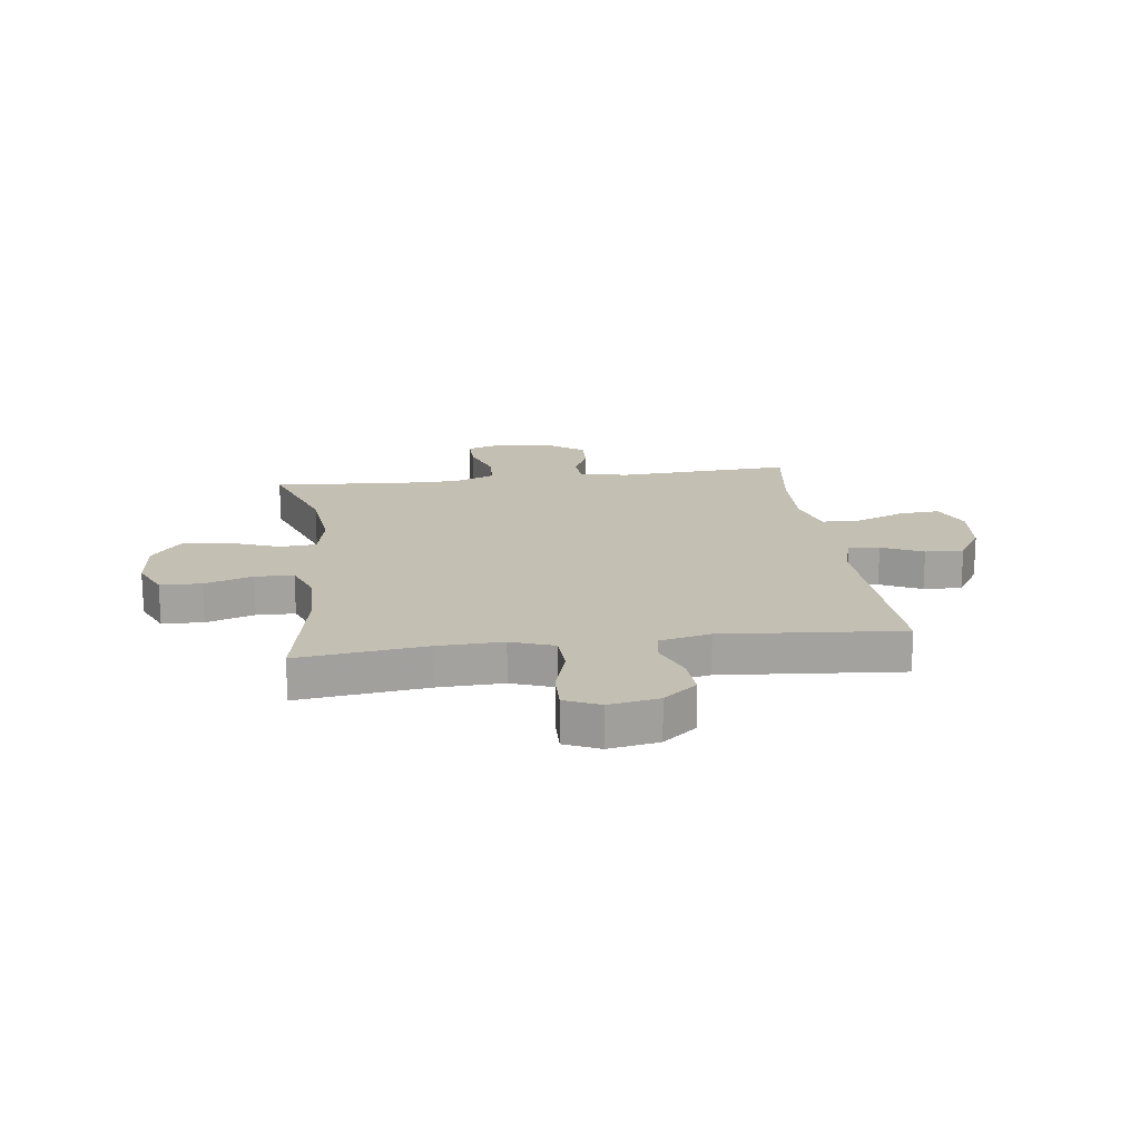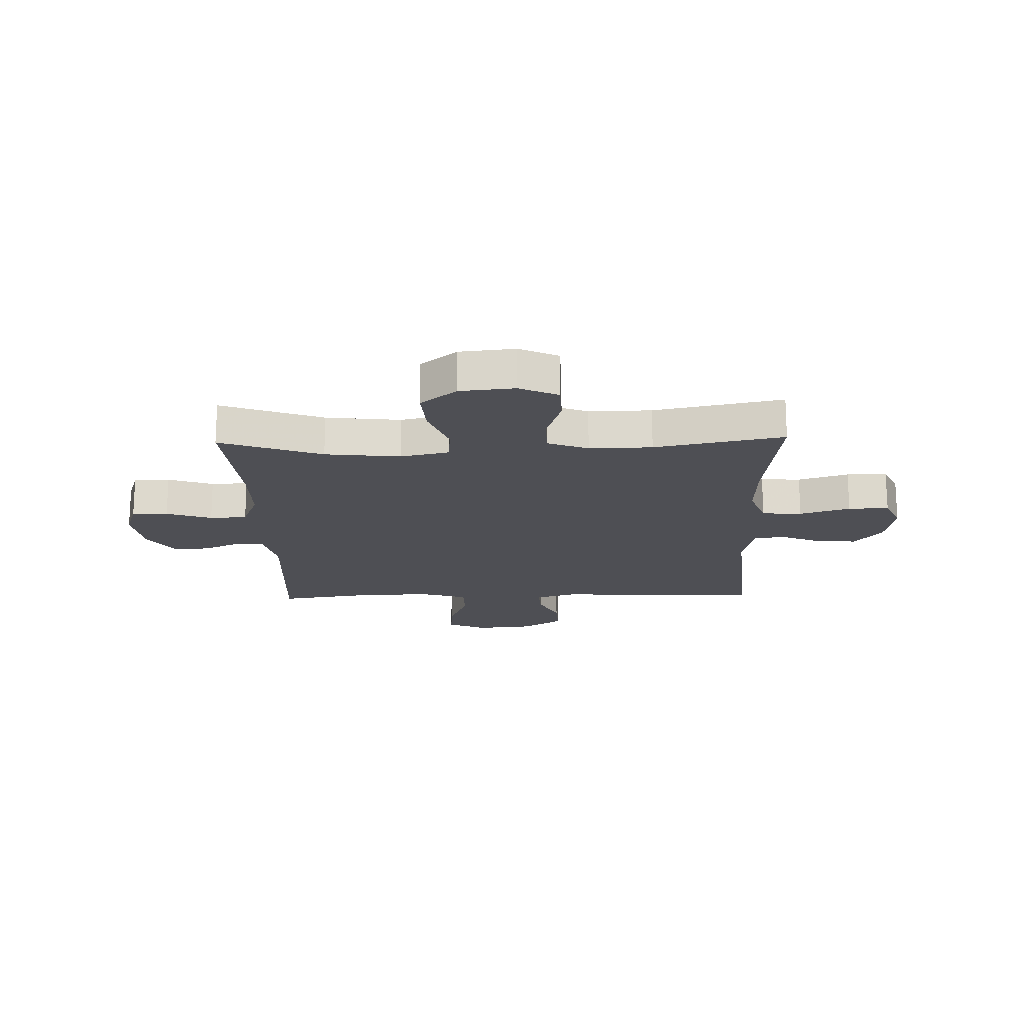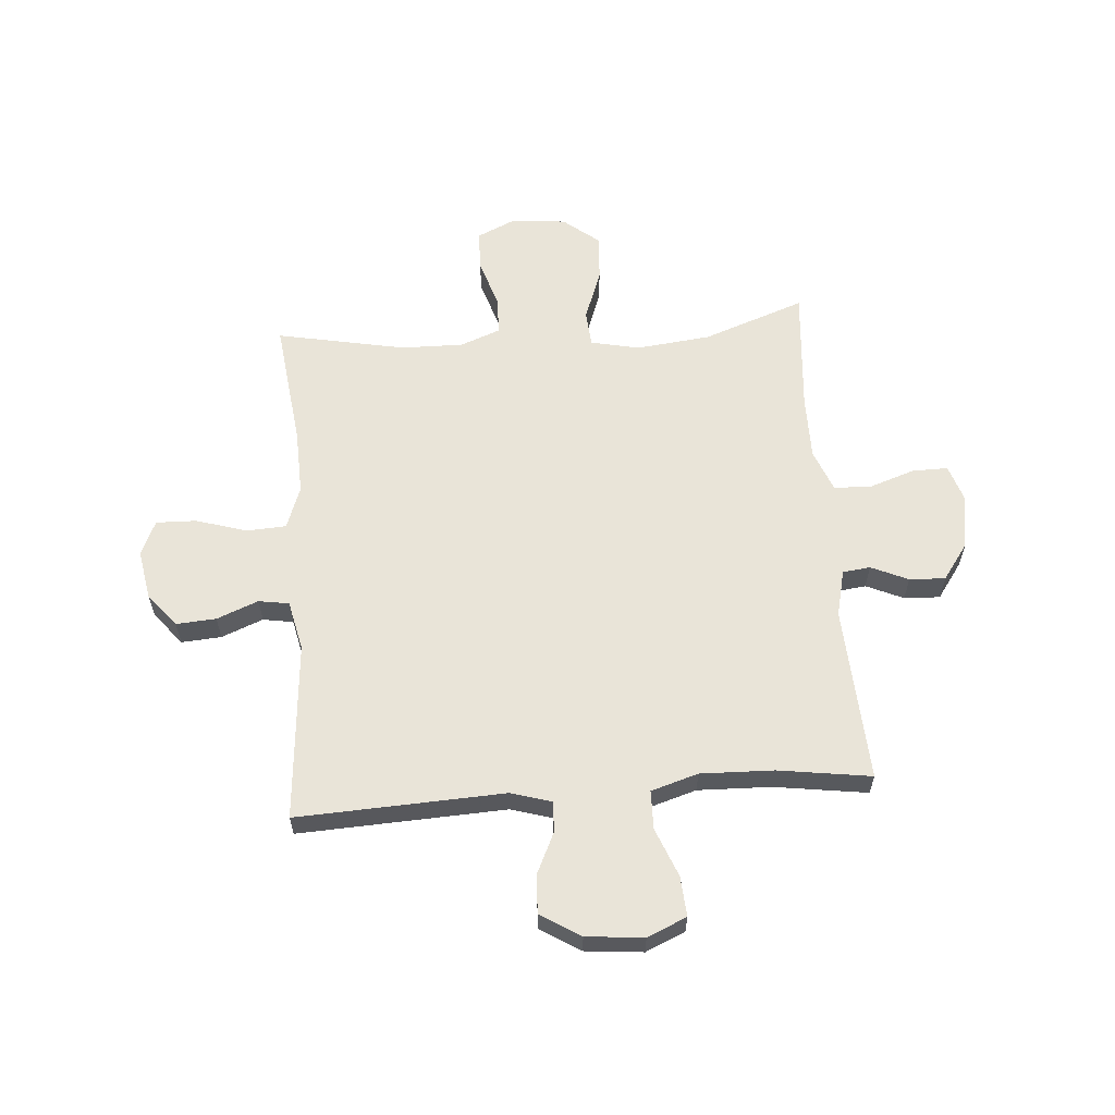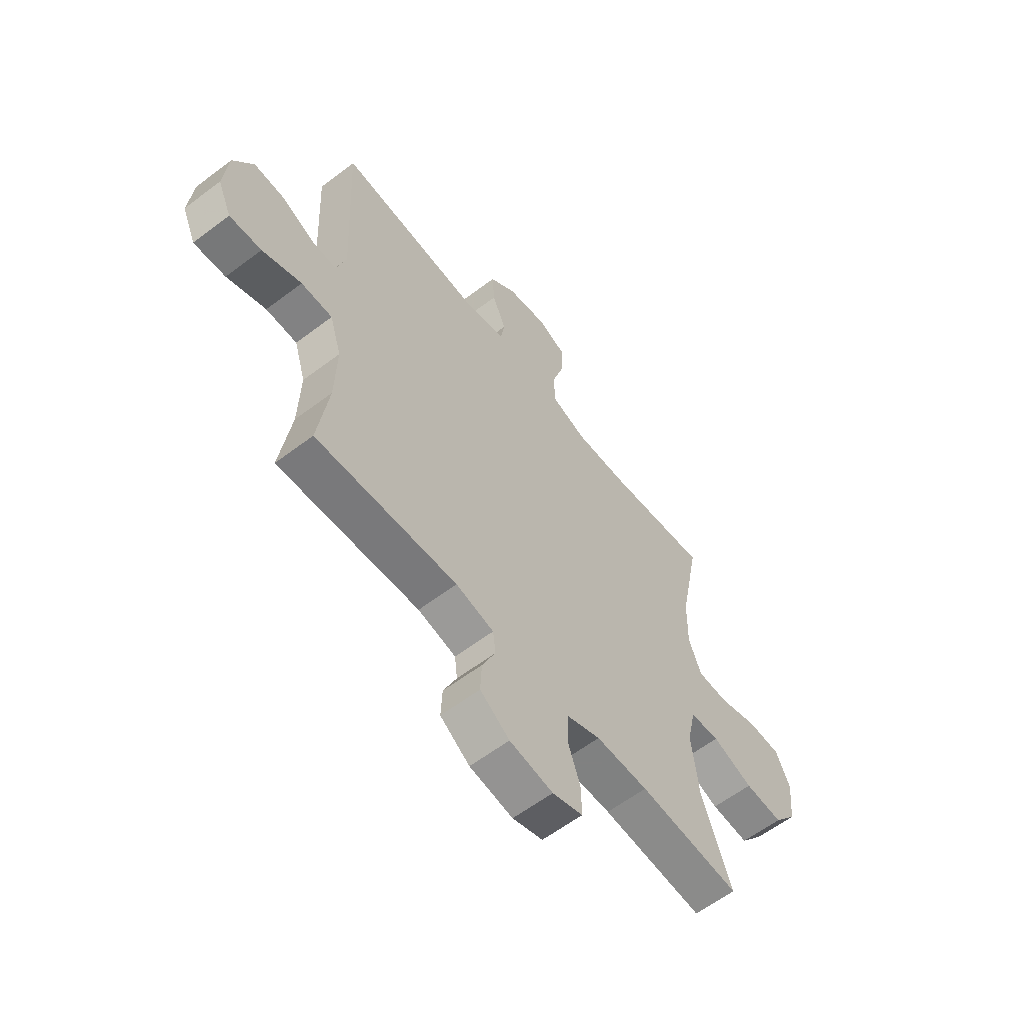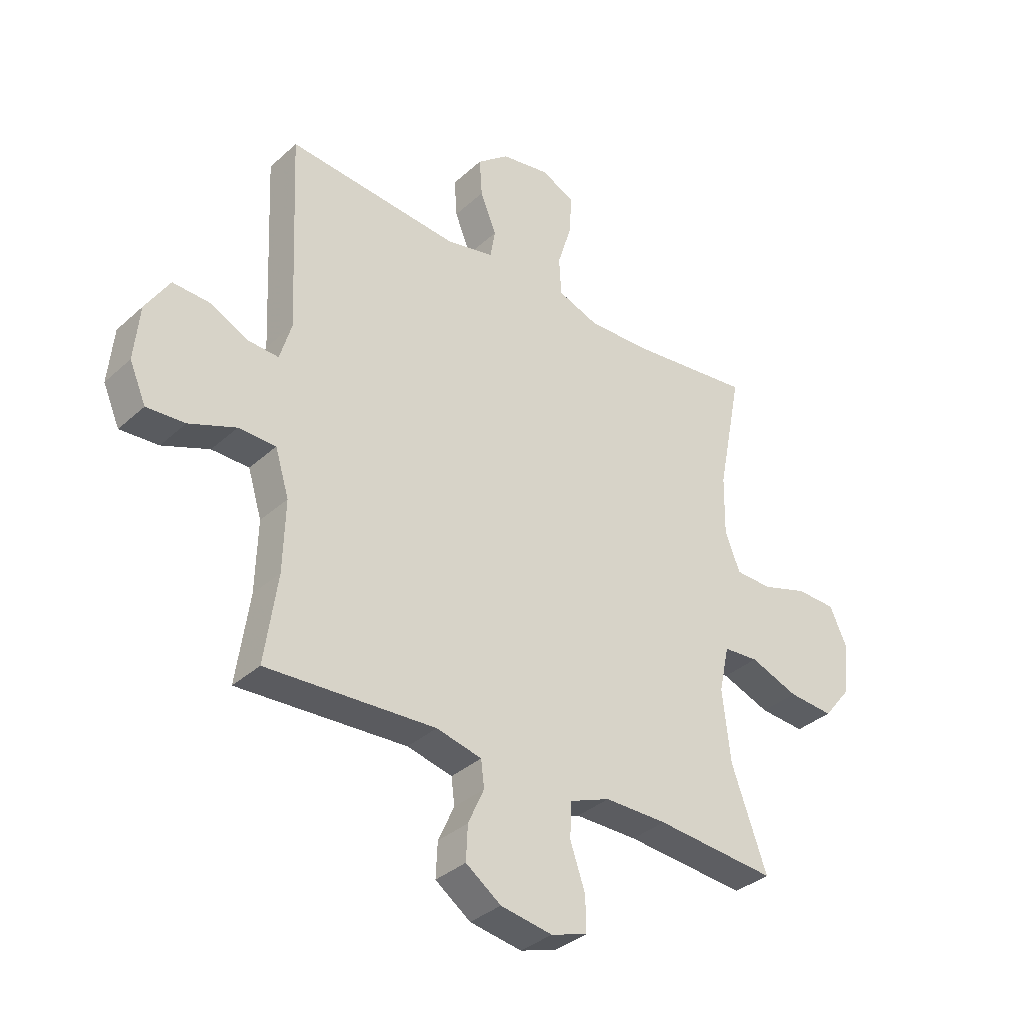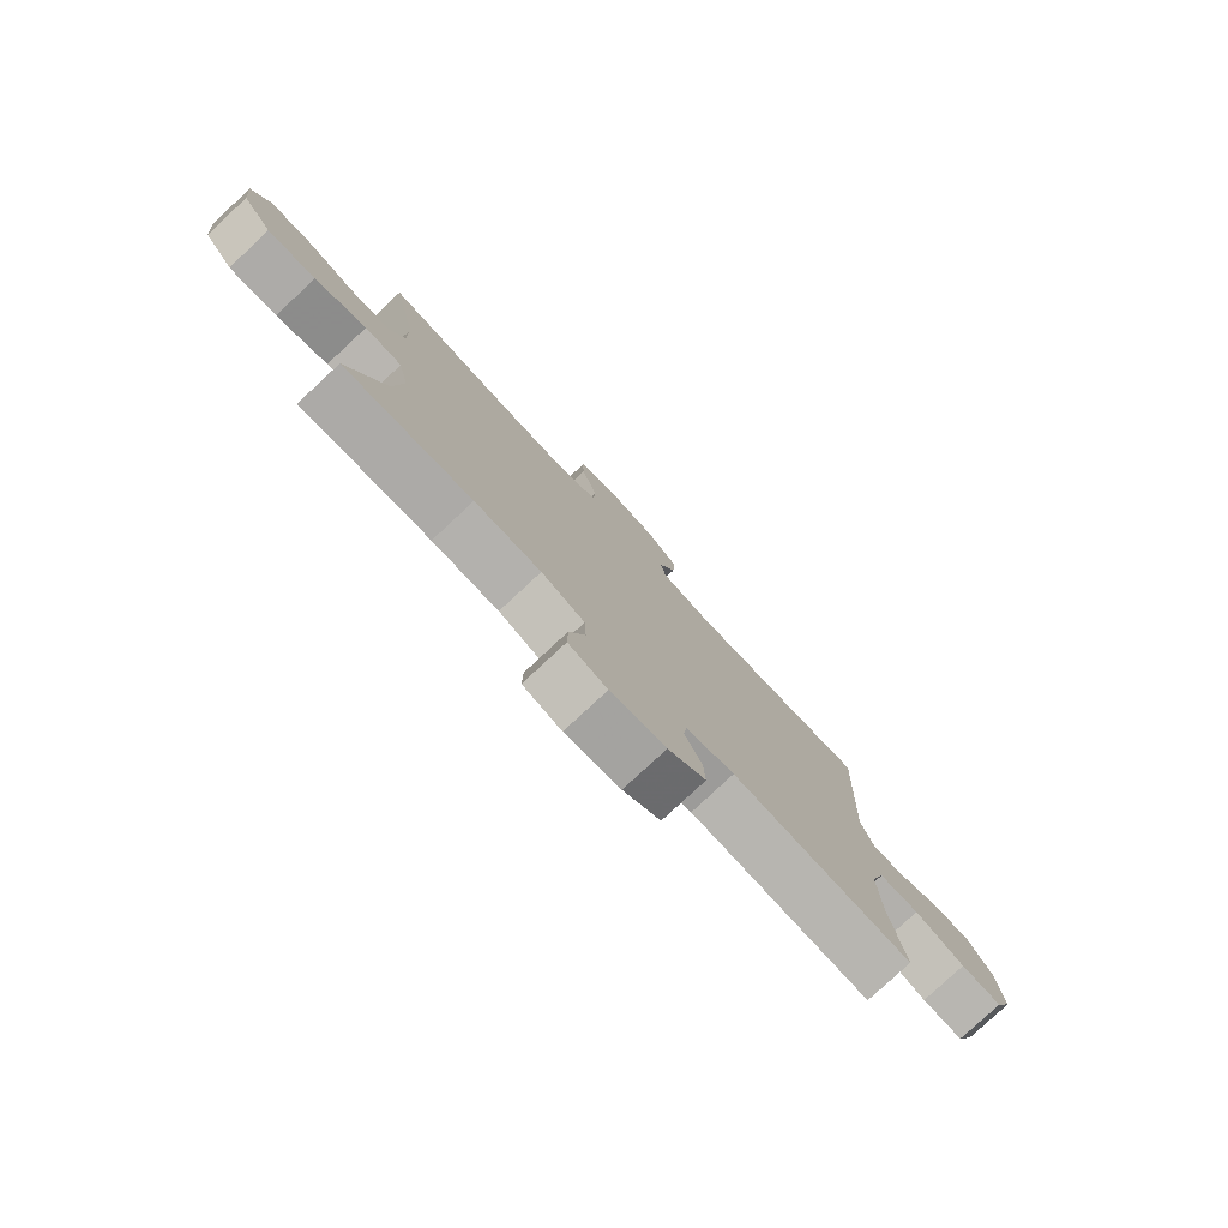
<metadata>
{"format":"obj","ext":"obj","renderer":"f3d","projection":"perspective","resolution":1024,"background":"white","views":[{"elev":17.9,"azim":-7.4,"up":"+Y"},{"elev":-18.3,"azim":-88.4,"up":"+Y"},{"elev":60.3,"azim":85.6,"up":"+Y"},{"elev":-60.3,"azim":127.8,"up":"+Z"},{"elev":-35.2,"azim":139.9,"up":"+Z"},{"elev":-79.2,"azim":-47.0,"up":"+Z"}]}
</metadata>
<code>
v -0.5 0.07 -0.5
v -0.434 0.07 -0.316
v -0.419 0.07 -0.181
v -0.438 0.07 -0.093
v -0.504 0.07 -0.088
v -0.595 0.07 -0.122
v -0.68 0.07 -0.128
v -0.732 0.07 -0.063
v -0.742 0.07 0.036
v -0.71 0.07 0.106
v -0.636 0.07 0.108
v -0.549 0.07 0.08
v -0.48 0.07 0.082
v -0.452 0.07 0.155
v -0.454 0.07 0.268
v -0.5 0.07 0.5
v -0.269 0.07 0.472
v -0.152 0.07 0.468
v -0.075 0.07 0.496
v -0.071 0.07 0.568
v -0.099 0.07 0.659
v -0.101 0.07 0.732
v -0.038 0.07 0.76
v 0.052 0.07 0.744
v 0.112 0.07 0.695
v 0.107 0.07 0.623
v 0.077 0.07 0.548
v 0.086 0.07 0.493
v 0.177 0.07 0.473
v 0.5 0.07 0.5
v 0.483 0.07 0.126
v 0.505 0.07 0.052
v 0.561 0.07 0.055
v 0.635 0.07 0.09
v 0.704 0.07 0.093
v 0.749 0.07 0.021
v 0.759 0.07 -0.083
v 0.728 0.07 -0.154
v 0.656 0.07 -0.149
v 0.568 0.07 -0.114
v 0.498 0.07 -0.115
v 0.472 0.07 -0.2
v 0.476 0.07 -0.333
v 0.5 0.07 -0.5
v 0.183 0.07 -0.482
v 0.098 0.07 -0.502
v 0.092 0.07 -0.552
v 0.122 0.07 -0.619
v 0.125 0.07 -0.684
v 0.059 0.07 -0.731
v -0.038 0.07 -0.747
v -0.106 0.07 -0.725
v -0.105 0.07 -0.66
v -0.077 0.07 -0.578
v -0.08 0.07 -0.511
v -0.156 0.07 -0.481
v -0.273 0.07 -0.481
v -0.5 0 -0.5
v -0.434 0 -0.316
v -0.419 0 -0.181
v -0.438 0 -0.093
v -0.504 0 -0.088
v -0.595 0 -0.122
v -0.68 0 -0.128
v -0.732 0 -0.063
v -0.742 0 0.036
v -0.71 0 0.106
v -0.636 0 0.108
v -0.549 0 0.08
v -0.48 0 0.082
v -0.452 0 0.155
v -0.454 0 0.268
v -0.5 0 0.5
v -0.269 0 0.472
v -0.152 0 0.468
v -0.075 0 0.496
v -0.071 0 0.568
v -0.099 0 0.659
v -0.101 0 0.732
v -0.038 0 0.76
v 0.052 0 0.744
v 0.112 0 0.695
v 0.107 0 0.623
v 0.077 0 0.548
v 0.086 0 0.493
v 0.177 0 0.473
v 0.5 0 0.5
v 0.483 0 0.126
v 0.505 0 0.052
v 0.561 0 0.055
v 0.635 0 0.09
v 0.704 0 0.093
v 0.749 0 0.021
v 0.759 0 -0.083
v 0.728 0 -0.154
v 0.656 0 -0.149
v 0.568 0 -0.114
v 0.498 0 -0.115
v 0.472 0 -0.2
v 0.476 0 -0.333
v 0.5 0 -0.5
v 0.183 0 -0.482
v 0.098 0 -0.502
v 0.092 0 -0.552
v 0.122 0 -0.619
v 0.125 0 -0.684
v 0.059 0 -0.731
v -0.038 0 -0.747
v -0.106 0 -0.725
v -0.105 0 -0.66
v -0.077 0 -0.578
v -0.08 0 -0.511
v -0.156 0 -0.481
v -0.273 0 -0.481
f 51 52 53 54
f 51 54 55
f 50 51 55
f 47 48 49 50
f 46 47 50 55
f 45 46 55 56
f 43 44 45
f 42 43 45 56
f 37 38 39 40
f 37 40 41
f 36 37 41
f 33 34 35 36
f 32 33 36 41
f 31 32 41 42
f 29 30 31
f 28 29 31 42
f 24 25 26 27
f 22 23 24 27
f 20 21 22 27
f 19 20 27 28
f 18 19 28 42
f 15 16 17
f 14 15 17 18
f 13 14 18 42
f 9 10 11 12
f 5 6 7 8
f 4 5 8 9
f 57 1 2
f 57 2 3
f 56 57 3 4
f 42 56 4
f 12 13 42
f 4 9 12 42
f 111 110 109 108
f 112 111 108
f 112 108 107
f 107 106 105 104
f 112 107 104 103
f 113 112 103 102
f 102 101 100
f 113 102 100 99
f 97 96 95 94
f 98 97 94
f 98 94 93
f 93 92 91 90
f 98 93 90 89
f 99 98 89 88
f 88 87 86
f 99 88 86 85
f 84 83 82 81
f 84 81 80 79
f 84 79 78 77
f 85 84 77 76
f 99 85 76 75
f 74 73 72
f 75 74 72 71
f 99 75 71 70
f 69 68 67 66
f 65 64 63 62
f 66 65 62 61
f 59 58 114
f 60 59 114
f 61 60 114 113
f 61 113 99
f 99 70 69
f 99 69 66 61
f 1 58 59 2
f 2 59 60 3
f 3 60 61 4
f 4 61 62 5
f 5 62 63 6
f 6 63 64 7
f 7 64 65 8
f 8 65 66 9
f 9 66 67 10
f 10 67 68 11
f 11 68 69 12
f 12 69 70 13
f 13 70 71 14
f 14 71 72 15
f 15 72 73 16
f 16 73 74 17
f 17 74 75 18
f 18 75 76 19
f 19 76 77 20
f 20 77 78 21
f 21 78 79 22
f 22 79 80 23
f 23 80 81 24
f 24 81 82 25
f 25 82 83 26
f 26 83 84 27
f 27 84 85 28
f 28 85 86 29
f 29 86 87 30
f 30 87 88 31
f 31 88 89 32
f 32 89 90 33
f 33 90 91 34
f 34 91 92 35
f 35 92 93 36
f 36 93 94 37
f 37 94 95 38
f 38 95 96 39
f 39 96 97 40
f 40 97 98 41
f 41 98 99 42
f 42 99 100 43
f 43 100 101 44
f 44 101 102 45
f 45 102 103 46
f 46 103 104 47
f 47 104 105 48
f 48 105 106 49
f 49 106 107 50
f 50 107 108 51
f 51 108 109 52
f 52 109 110 53
f 53 110 111 54
f 54 111 112 55
f 55 112 113 56
f 56 113 114 57
f 57 114 58 1

</code>
